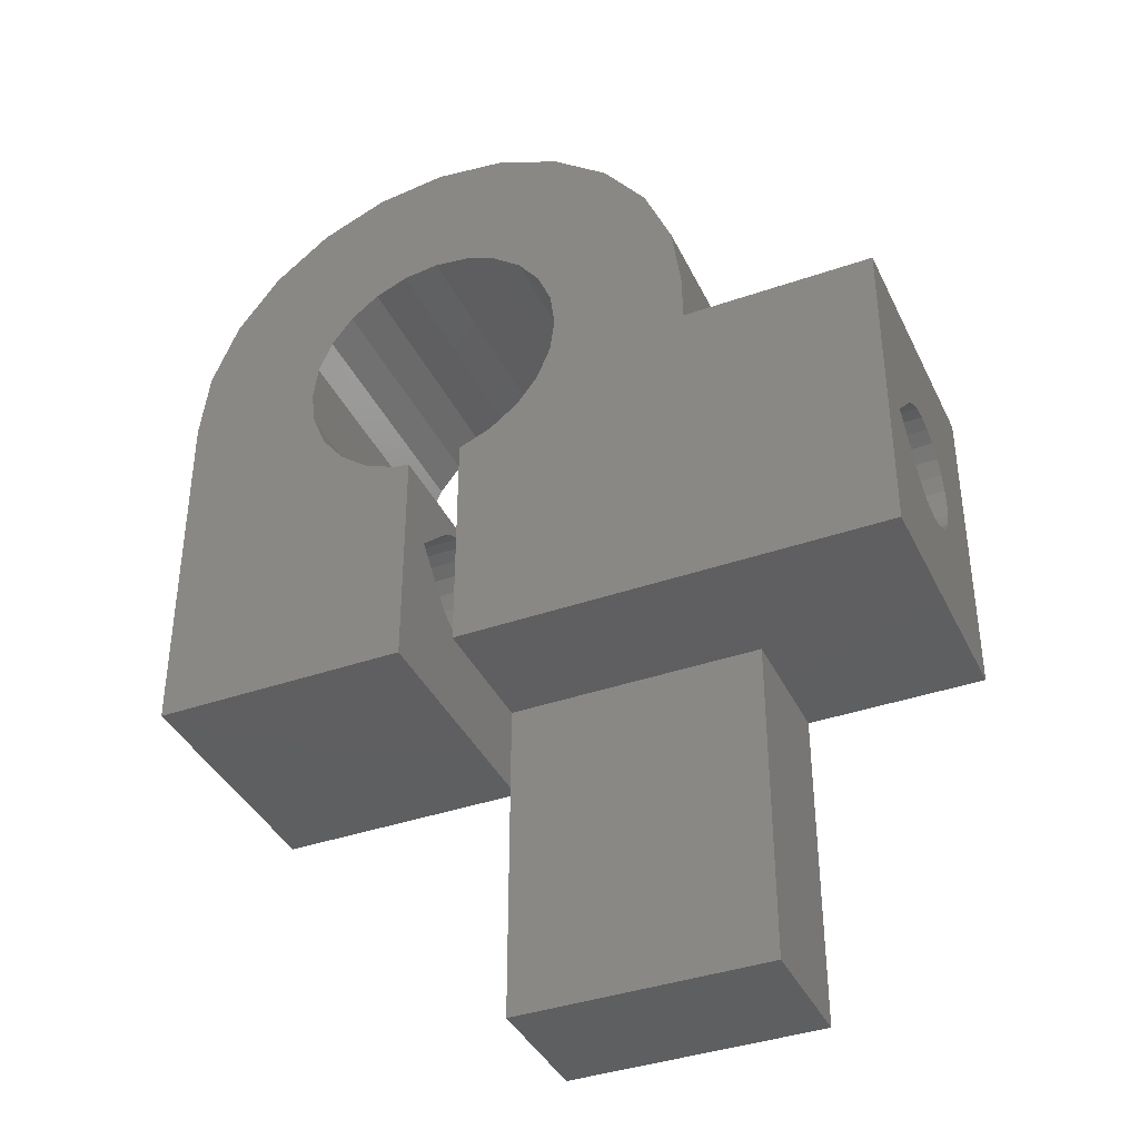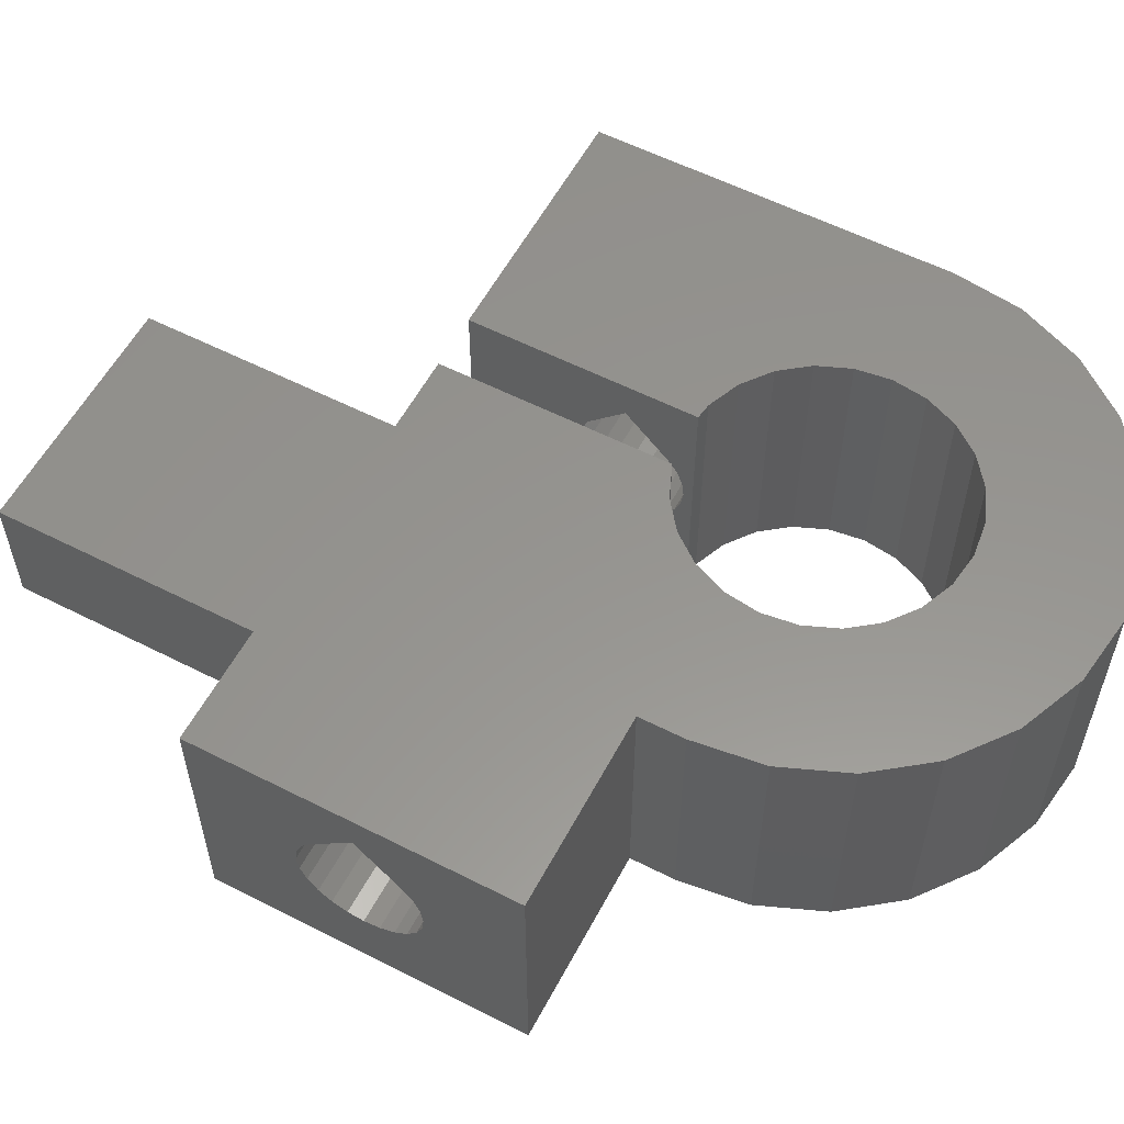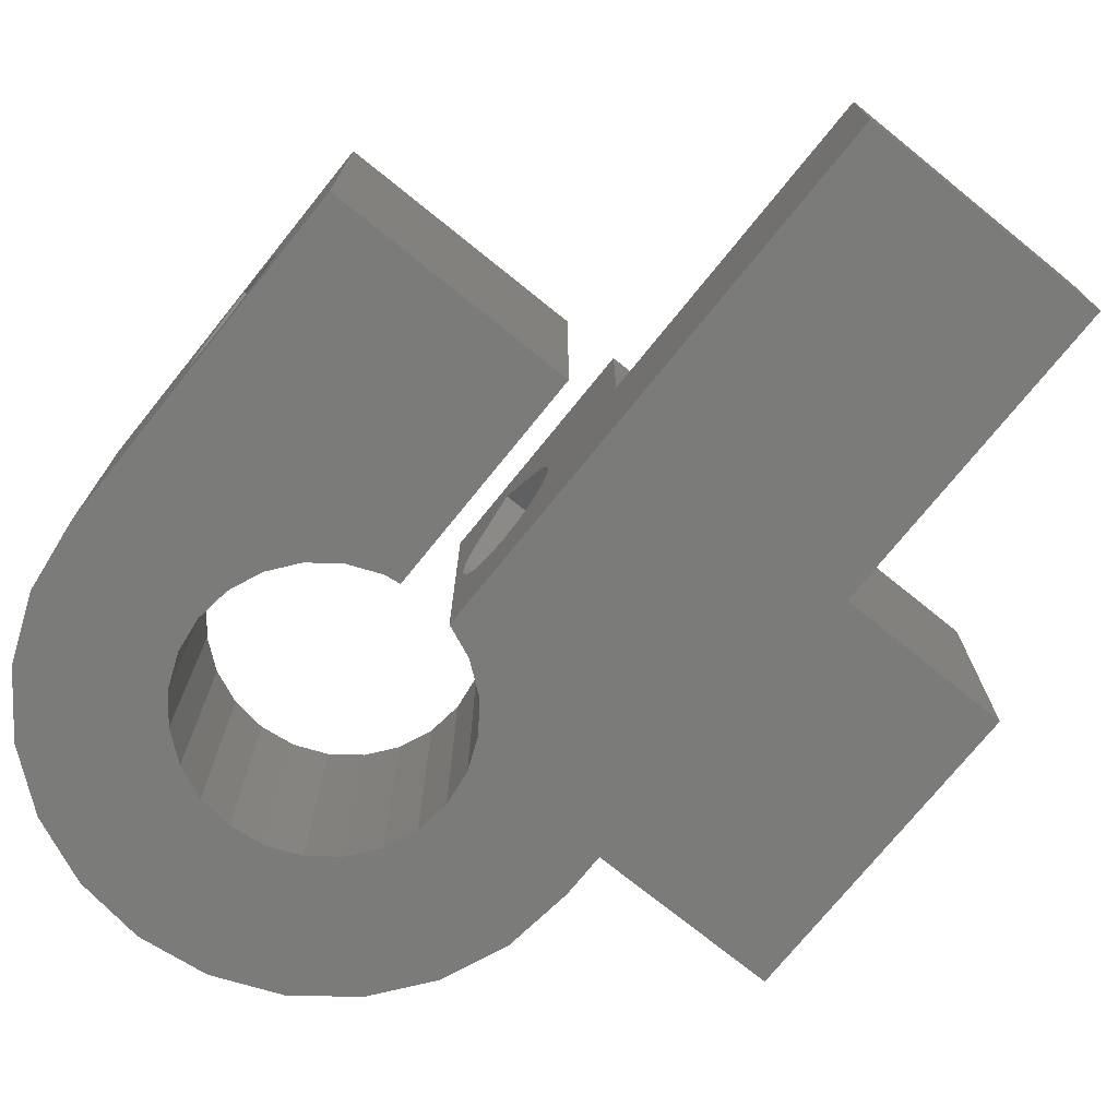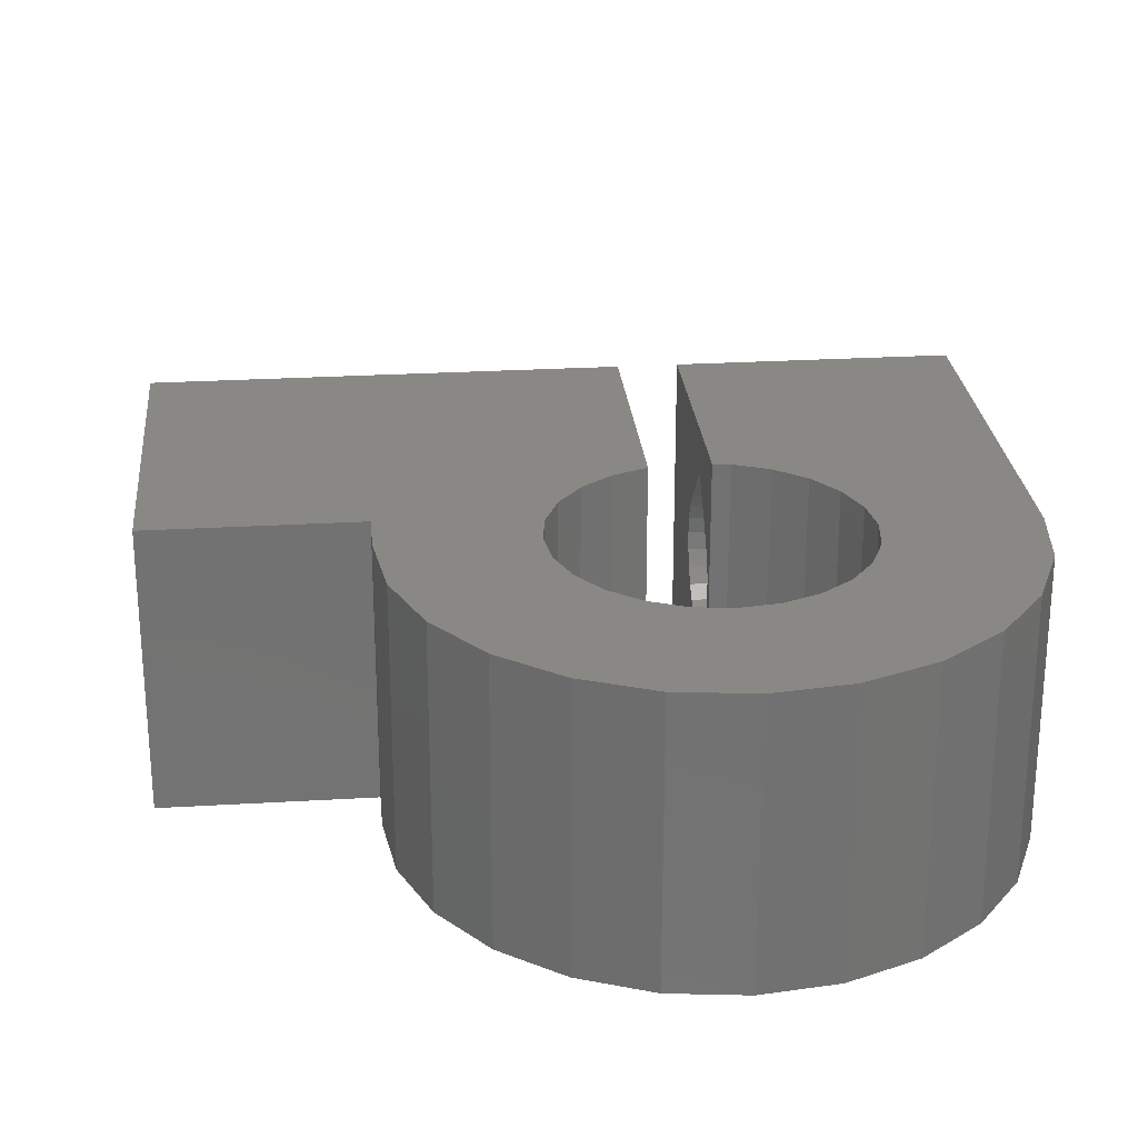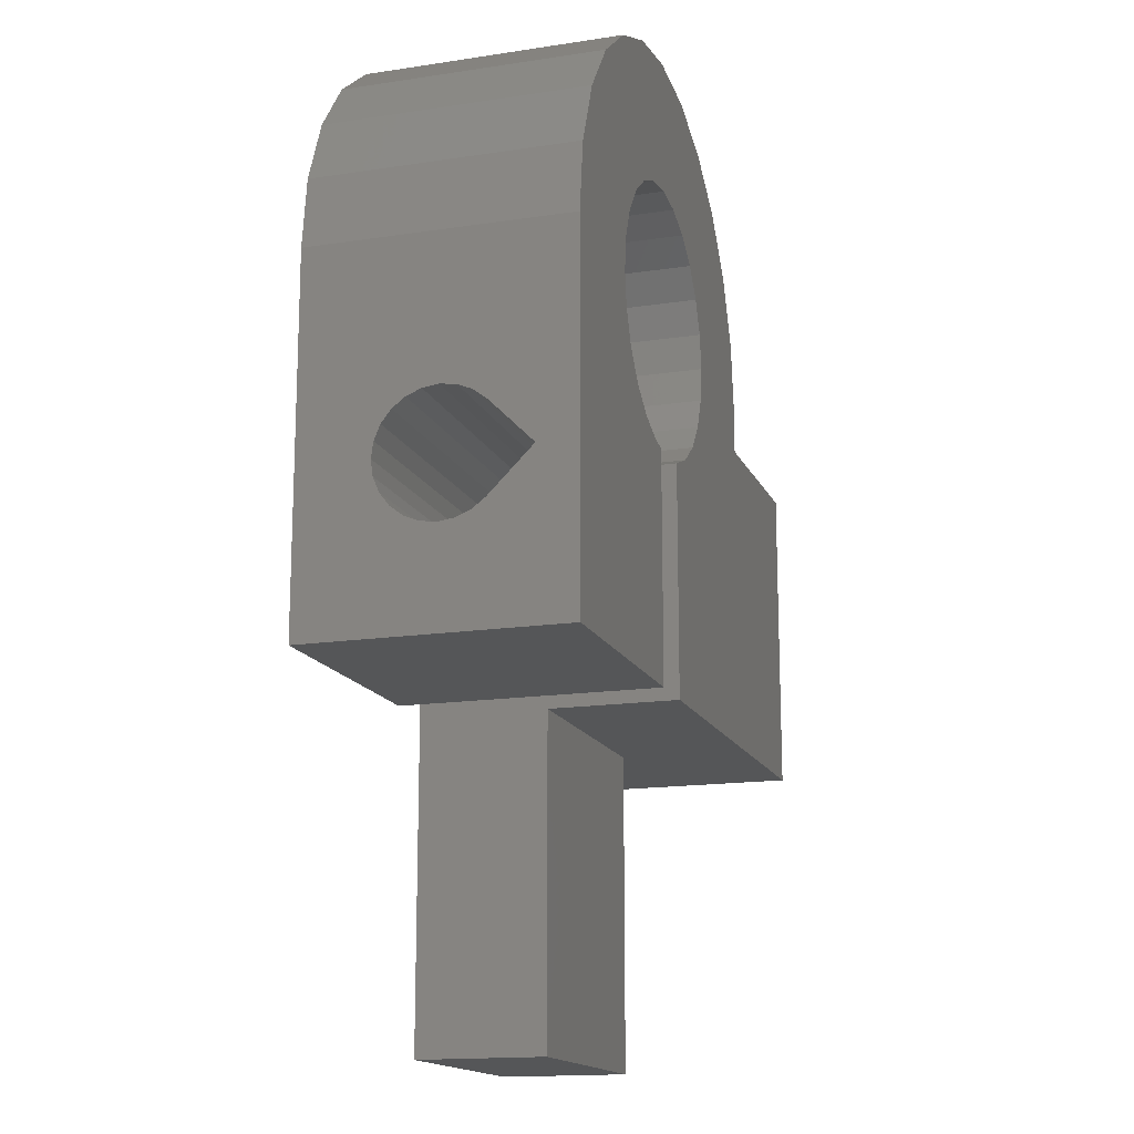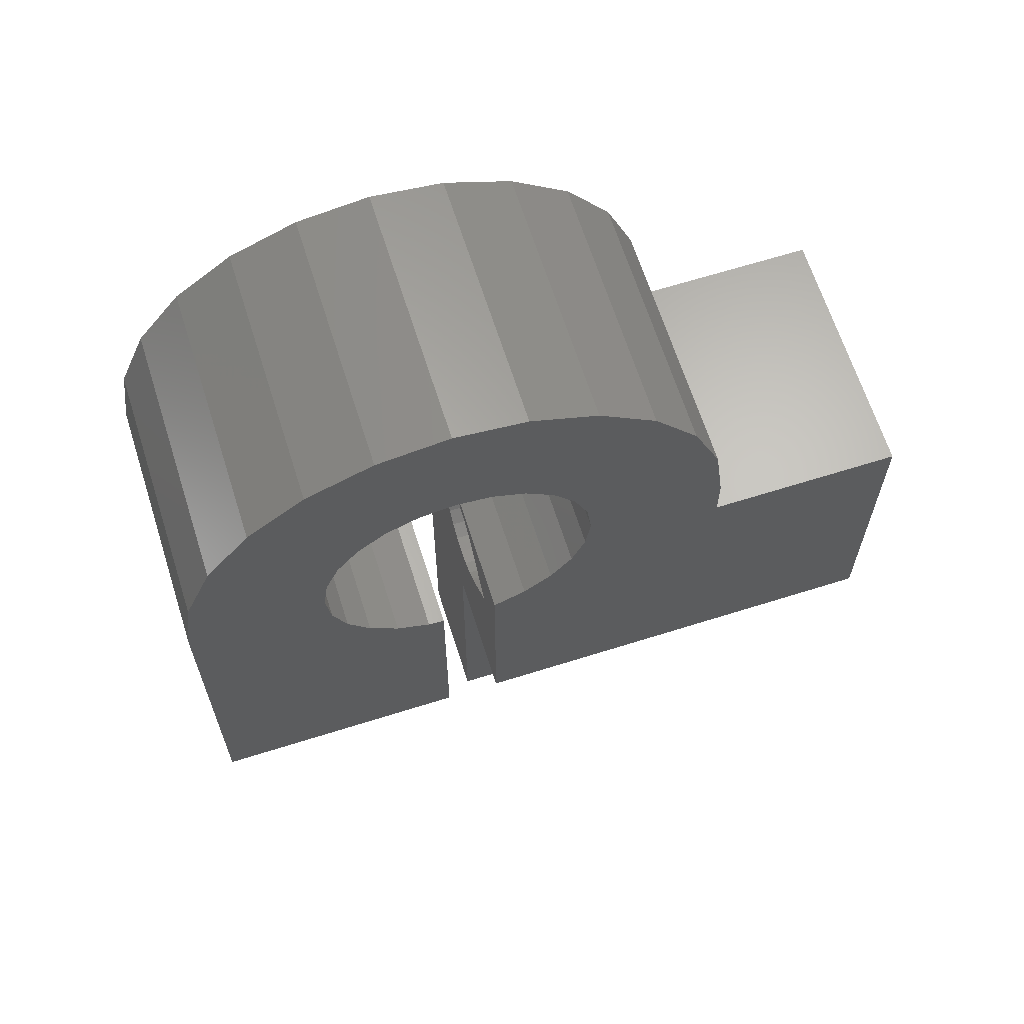
<metadata>
{"format":"stl","ext":"stl","renderer":"f3d","projection":"perspective","resolution":1024,"background":"white","views":[{"elev":-38.7,"azim":23.7,"up":"+Y"},{"elev":57.4,"azim":117.9,"up":"+Z"},{"elev":-74.0,"azim":-38.9,"up":"+Z"},{"elev":26.0,"azim":174.6,"up":"+Z"},{"elev":-15.6,"azim":-72.2,"up":"+Y"},{"elev":65.1,"azim":-17.6,"up":"+Y"}]}
</metadata>
<code>
# stl→obj: 174 verts, 352 faces
v 0 11.2 0
v 0 6.8 4.1
v 0 11.2 8
v 0 6.735 3.608
v 0 6.545 3.15
v 0 6.244 2.756
v 0 5.85 2.455
v 0 5.392 2.265
v 0 4.9 2.2
v 0 0 0
v 0 3.065 3.608
v 0 3 4.1
v 0 3.255 3.15
v 0 3.557 2.756
v 0 3.95 2.455
v 0 4.408 2.265
v 0 6.735 4.592
v 0 6.545 5.05
v 0 6.244 5.444
v 0 4.9 6.787
v 0 0 8
v 0 3.065 4.592
v 0 3.557 5.444
v 0 3.255 5.05
v 16.51 13.37 8
v 12.46 12.29 8
v 12.6 11.2 8
v 14.34 17.14 8
v 12.04 13.3 8
v 11.37 14.17 8
v 10.5 14.84 8
v 12.6 18.47 8
v 10.57 19.31 8
v 9.487 15.26 8
v 8.4 19.6 8
v 8.4 15.4 8
v 7.313 15.26 8
v 6.226 19.31 8
v 6.3 14.84 8
v 4.2 18.47 8
v 5.43 14.17 8
v 2.46 17.14 8
v 4.763 13.3 8
v 1.125 15.4 8
v 4.343 12.29 8
v 16.8 11.2 8
v 16.8 9.8 8
v 22.7 0 8
v 22.7 9.8 8
v 15.67 15.4 8
v 12.46 10.11 8
v 12.04 9.1 8
v 11.37 8.23 8
v 9.5 0 8
v 10.5 7.563 8
v 9.5 7.148 8
v 7.313 7.143 8
v 7.8 0 8
v 7.8 7.079 8
v 6.3 7.563 8
v 5.43 8.23 8
v 4.763 9.1 8
v 4.343 10.11 8
v 0.2862 13.37 8
v 4.2 11.2 8
v 22.7 6.8 4.1
v 22.7 9.8 0
v 22.7 6.735 4.592
v 22.7 6.545 5.05
v 22.7 6.244 5.444
v 22.7 4.9 6.787
v 22.7 3.065 4.592
v 22.7 3 4.1
v 22.7 3.255 5.05
v 22.7 3.557 5.444
v 22.7 6.735 3.608
v 22.7 6.545 3.15
v 22.7 6.244 2.756
v 22.7 5.85 2.455
v 22.7 5.392 2.265
v 22.7 4.9 2.2
v 22.7 0 0
v 22.7 4.408 2.265
v 22.7 3.95 2.455
v 22.7 3.065 3.608
v 22.7 3.557 2.756
v 22.7 3.255 3.15
v 16.8 9.8 0
v 7.8 0 0
v 7.313 7.143 0
v 7.8 7.079 0
v 6.3 7.563 0
v 5.43 8.23 0
v 4.763 9.1 0
v 5.43 14.17 0
v 2.46 17.14 0
v 4.2 18.47 0
v 4.2 11.2 0
v 4.343 10.11 0
v 4.343 12.29 0
v 1.125 15.4 0
v 0.2862 13.37 0
v 9.5 -1 0
v 17.3 0 0
v 17.3 -10 0
v 12.6 11.2 0
v 16.8 11.2 0
v 10.5 7.563 0
v 12.46 10.11 0
v 12.04 9.1 0
v 16.51 13.37 0
v 12.46 12.29 0
v 15.67 15.4 0
v 11.37 8.23 0
v 9.5 -10 0
v 9.5 7.148 0
v 12.04 13.3 0
v 14.34 17.14 0
v 11.37 14.17 0
v 12.6 18.47 0
v 10.5 14.84 0
v 10.57 19.31 0
v 9.487 15.26 0
v 8.4 15.4 0
v 8.4 19.6 0
v 7.313 15.26 0
v 6.226 19.31 0
v 6.3 14.84 0
v 4.763 13.3 0
v 17.3 0 4
v 9.5 0 4
v 9.5 -1 4
v 9.5 -10 4
v 9.5 6.8 4.1
v 9.5 6.735 3.608
v 9.5 6.545 3.15
v 9.5 6.244 2.756
v 9.5 5.85 2.455
v 9.5 5.392 2.265
v 9.5 4.9 2.2
v 9.5 4.408 2.265
v 9.5 3.95 2.455
v 9.5 3.065 3.608
v 9.5 3 4.1
v 9.5 3.255 3.15
v 9.5 3.557 2.756
v 9.5 6.735 4.592
v 9.5 6.545 5.05
v 9.5 6.244 5.444
v 9.5 4.9 6.787
v 9.5 3.065 4.592
v 9.5 3.255 5.05
v 9.5 3.557 5.444
v 17.3 -10 4
v 7.8 4.9 2.2
v 7.8 5.392 2.265
v 7.8 6.8 4.1
v 7.8 6.735 3.608
v 7.8 3 4.1
v 7.8 3.065 4.592
v 7.8 6.545 3.15
v 7.8 6.244 2.756
v 7.8 5.85 2.455
v 7.8 6.244 5.444
v 7.8 6.545 5.05
v 7.8 6.735 4.592
v 7.8 3.557 2.756
v 7.8 3.95 2.455
v 7.8 4.408 2.265
v 7.8 3.255 5.05
v 7.8 3.557 5.444
v 7.8 3.065 3.608
v 7.8 3.255 3.15
v 7.8 4.9 6.787
f 1 2 3
f 1 4 2
f 1 5 4
f 1 6 5
f 1 7 6
f 1 8 7
f 1 9 8
f 10 9 1
f 11 10 12
f 13 10 11
f 14 10 13
f 15 10 14
f 16 10 15
f 9 10 16
f 17 3 2
f 18 3 17
f 19 3 18
f 20 3 19
f 21 12 10
f 12 21 22
f 20 21 3
f 23 21 20
f 24 21 23
f 22 21 24
f 25 26 27
f 28 29 26
f 28 30 29
f 31 32 33
f 32 31 30
f 33 34 31
f 35 34 33
f 35 36 34
f 35 37 36
f 38 37 35
f 37 38 39
f 40 39 38
f 39 40 41
f 42 41 40
f 41 42 43
f 44 43 42
f 43 44 45
f 27 46 25
f 47 48 49
f 26 25 50
f 26 50 28
f 30 28 32
f 46 27 47
f 51 47 27
f 52 47 51
f 53 47 52
f 54 47 53
f 54 53 55
f 54 55 56
f 47 54 48
f 57 58 59
f 60 58 57
f 21 60 61
f 21 61 62
f 3 62 63
f 64 45 44
f 45 64 65
f 3 65 64
f 65 3 63
f 62 3 21
f 60 21 58
f 49 66 67
f 49 68 66
f 49 69 68
f 49 70 69
f 49 71 70
f 72 48 73
f 74 48 72
f 75 48 74
f 71 48 75
f 48 71 49
f 76 67 66
f 77 67 76
f 78 67 77
f 79 67 78
f 80 67 79
f 81 67 80
f 82 81 83
f 82 83 84
f 82 73 48
f 73 82 85
f 81 82 67
f 86 82 84
f 87 82 86
f 85 82 87
f 67 47 49
f 47 67 88
f 89 90 91
f 89 92 90
f 10 92 89
f 92 10 93
f 93 10 94
f 95 96 97
f 1 98 99
f 100 101 96
f 1 94 10
f 98 1 102
f 94 1 99
f 100 102 101
f 103 104 105
f 106 107 88
f 108 104 103
f 109 88 110
f 107 106 111
f 112 111 106
f 111 112 113
f 106 88 109
f 88 114 110
f 104 114 88
f 103 105 115
f 104 108 114
f 108 103 116
f 104 67 82
f 67 104 88
f 117 113 112
f 113 117 118
f 119 118 117
f 118 119 120
f 121 120 119
f 120 121 122
f 123 122 121
f 124 122 123
f 124 125 122
f 126 125 124
f 127 126 128
f 126 127 125
f 97 128 95
f 96 95 129
f 96 129 100
f 128 97 127
f 102 100 98
f 10 58 21
f 58 10 89
f 130 54 131
f 54 130 48
f 82 130 104
f 130 82 48
f 47 107 46
f 107 47 88
f 46 111 25
f 111 46 107
f 1 64 102
f 64 1 3
f 122 35 33
f 35 122 125
f 118 32 28
f 32 118 120
f 120 33 32
f 33 120 122
f 97 42 40
f 42 97 96
f 127 40 38
f 40 127 97
f 50 118 28
f 118 50 113
f 25 113 50
f 113 25 111
f 101 42 96
f 42 101 44
f 102 44 101
f 44 102 64
f 125 38 35
f 38 125 127
f 115 132 103
f 132 115 133
f 116 134 56
f 116 135 134
f 116 136 135
f 116 137 136
f 116 138 137
f 116 139 138
f 116 140 139
f 116 141 140
f 103 141 116
f 141 103 142
f 143 131 144
f 145 131 143
f 103 145 146
f 142 103 146
f 145 103 131
f 131 103 132
f 147 56 134
f 148 56 147
f 149 56 148
f 150 56 149
f 131 151 144
f 131 152 151
f 54 152 131
f 152 54 153
f 150 54 56
f 153 54 150
f 132 130 131
f 130 132 154
f 154 132 133
f 154 104 130
f 104 154 105
f 115 154 133
f 154 115 105
f 8 155 156
f 155 8 9
f 139 81 80
f 81 139 140
f 4 157 2
f 157 4 158
f 135 66 134
f 66 135 76
f 159 22 160
f 22 159 12
f 73 151 72
f 151 73 144
f 6 161 5
f 161 6 162
f 137 77 136
f 77 137 78
f 7 156 163
f 156 7 8
f 138 80 79
f 80 138 139
f 5 158 4
f 158 5 161
f 136 76 135
f 76 136 77
f 18 164 19
f 164 18 165
f 148 70 149
f 70 148 69
f 17 165 18
f 165 17 166
f 147 69 148
f 69 147 68
f 15 167 168
f 167 15 14
f 142 86 84
f 86 142 146
f 16 168 169
f 168 16 15
f 141 84 83
f 84 141 142
f 170 23 171
f 23 170 24
f 74 153 75
f 153 74 152
f 6 163 162
f 163 6 7
f 137 79 78
f 79 137 138
f 2 166 17
f 166 2 157
f 134 68 147
f 68 134 66
f 9 169 155
f 169 9 16
f 140 83 81
f 83 140 141
f 172 12 159
f 12 172 11
f 85 144 73
f 144 85 143
f 167 13 173
f 13 167 14
f 86 145 87
f 145 86 146
f 160 24 170
f 24 160 22
f 72 152 74
f 152 72 151
f 173 11 172
f 11 173 13
f 87 143 85
f 143 87 145
f 19 174 20
f 174 19 164
f 149 71 150
f 71 149 70
f 171 20 174
f 20 171 23
f 75 150 71
f 150 75 153
f 123 31 34
f 31 123 121
f 109 27 106
f 27 109 51
f 90 60 57
f 60 90 92
f 121 30 31
f 30 121 119
f 128 37 39
f 37 128 126
f 95 39 41
f 39 95 128
f 114 55 53
f 55 114 108
f 62 99 63
f 99 62 94
f 92 61 60
f 61 92 93
f 61 94 62
f 94 61 93
f 112 29 117
f 29 112 26
f 117 30 119
f 30 117 29
f 126 36 37
f 36 126 124
f 65 100 45
f 100 65 98
f 43 95 41
f 95 43 129
f 106 26 112
f 26 106 27
f 108 56 55
f 56 108 116
f 114 52 110
f 52 114 53
f 91 57 59
f 57 91 90
f 63 98 65
f 98 63 99
f 124 34 36
f 34 124 123
f 45 129 43
f 129 45 100
f 110 51 109
f 51 110 52
f 59 157 91
f 59 166 157
f 59 165 166
f 59 164 165
f 59 174 164
f 160 58 159
f 170 58 160
f 171 58 170
f 174 58 171
f 58 174 59
f 158 91 157
f 161 91 158
f 162 91 161
f 163 91 162
f 156 91 163
f 155 91 156
f 169 91 155
f 89 169 168
f 89 168 167
f 89 159 58
f 159 89 172
f 169 89 91
f 173 89 167
f 172 89 173

</code>
